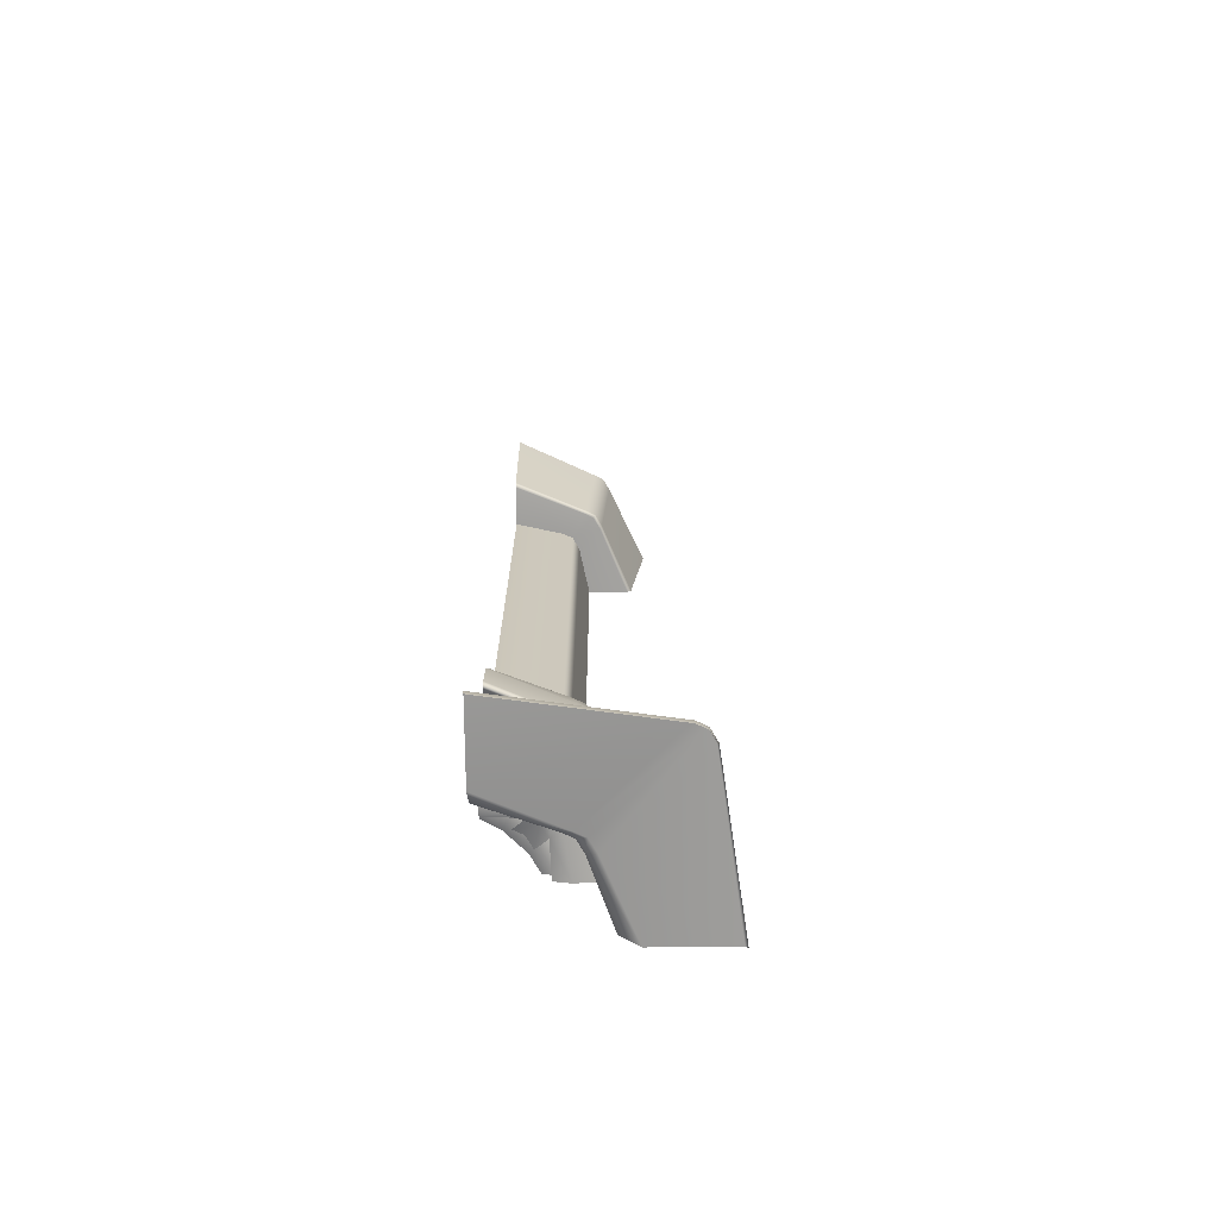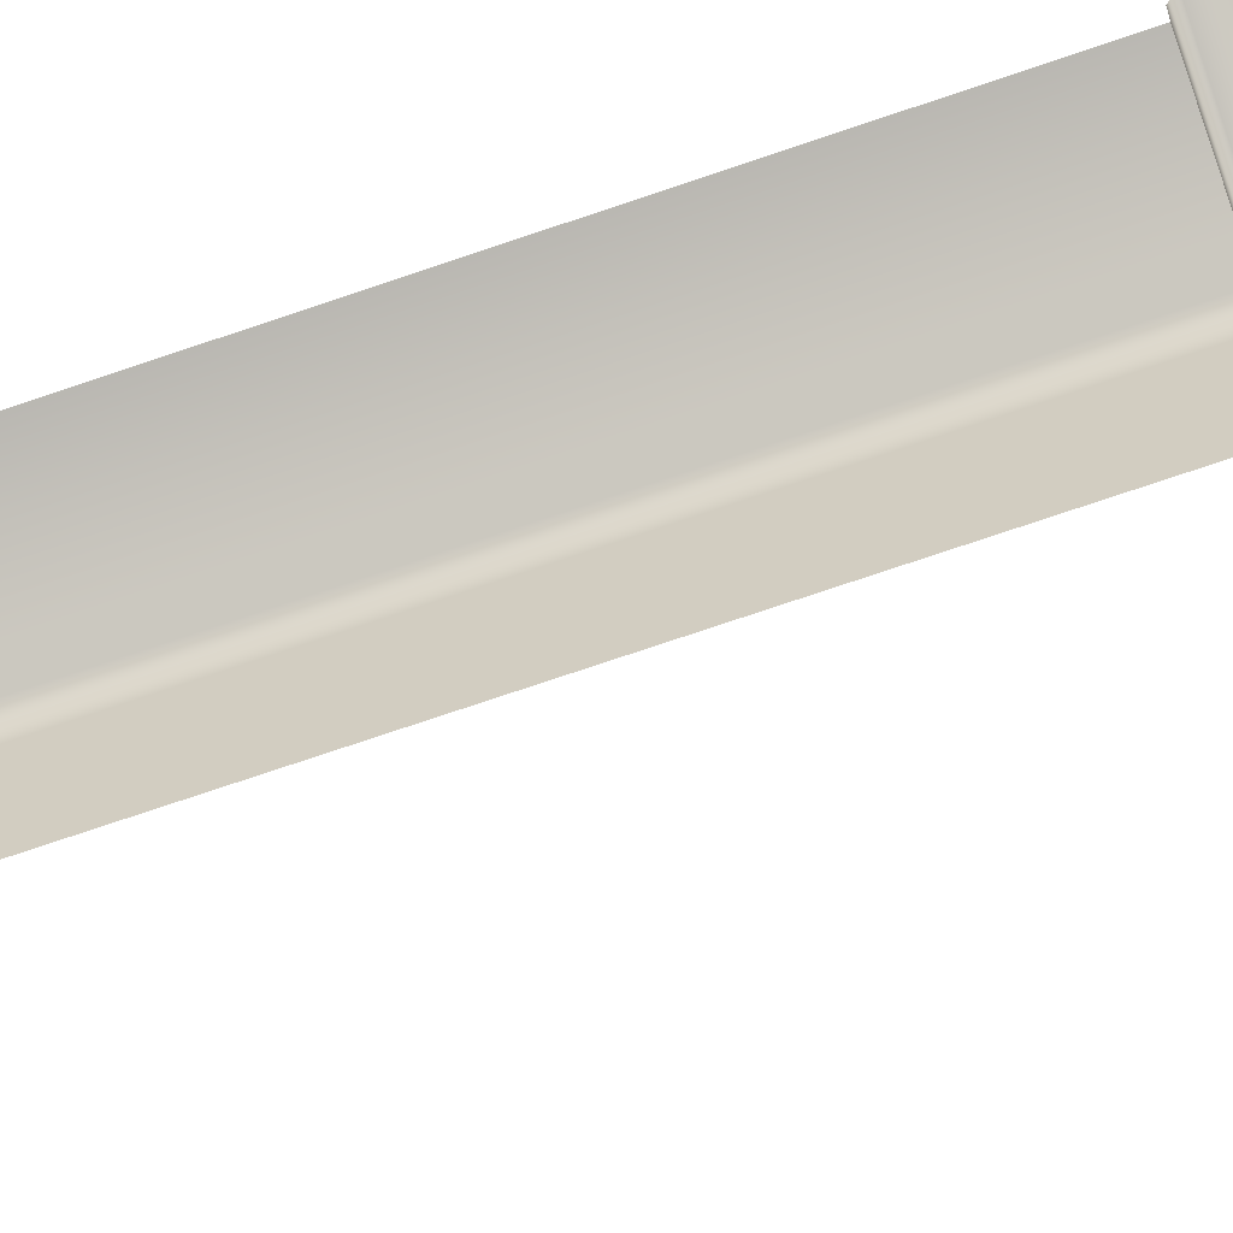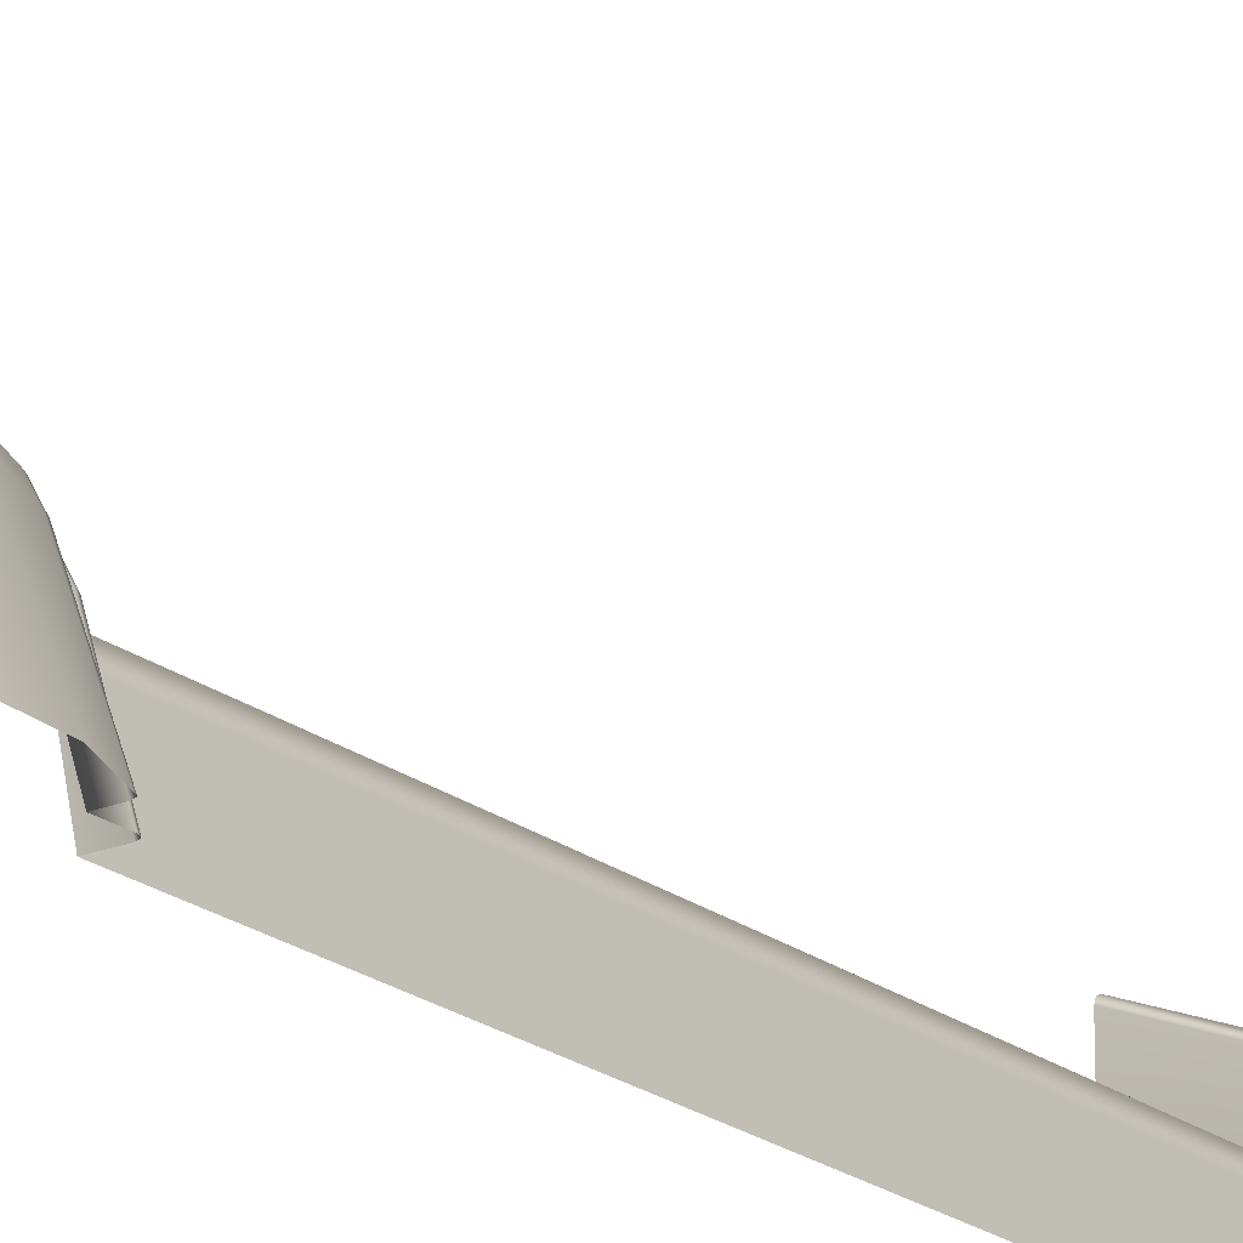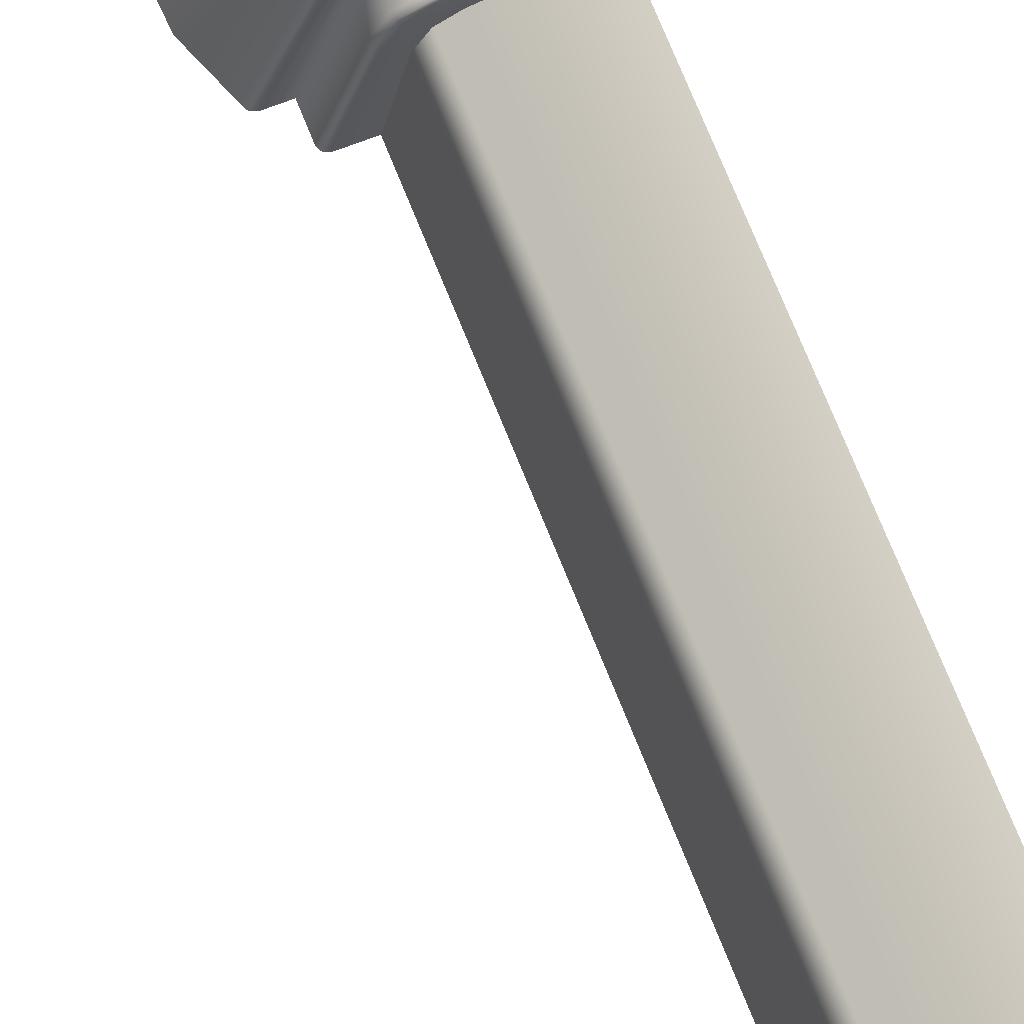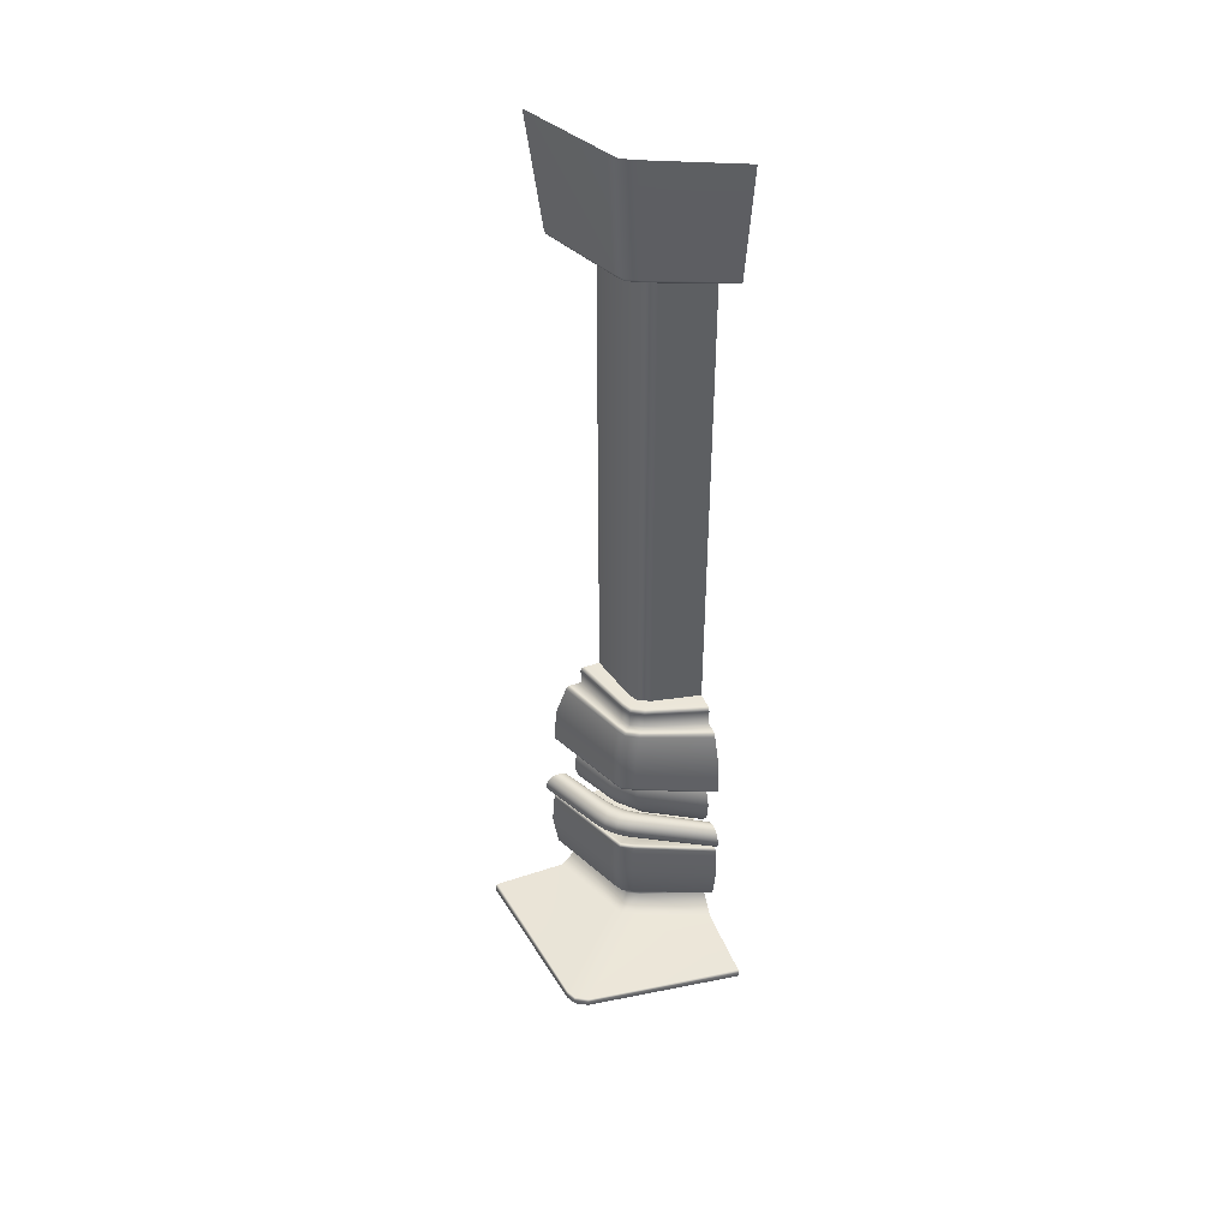
<metadata>
{"format":"obj","ext":"obj","renderer":"f3d","projection":"perspective","resolution":1024,"background":"white","views":[{"elev":-71.3,"azim":0.4,"up":"+Y"},{"elev":-71.6,"azim":-71.0,"up":"+Z"},{"elev":-20.8,"azim":36.3,"up":"+Z"},{"elev":68.3,"azim":158.7,"up":"+Z"},{"elev":44.6,"azim":68.7,"up":"+Y"}]}
</metadata>
<code>
g default
v -21.26 100.9 8.175
v -21.26 -99.11 4.94
v -21.26 -35.44 -4.731
v -21.26 75.09 -4.731
v -21.26 -39.88 -0.4979
v -21.26 -76.19 -9.517
v -21.26 -53.12 -9.517
v -21.26 75.88 4.938
v -21.26 75.32 4.638
v -21.26 75.09 4.039
v -21.26 -39.88 2.061
v -21.26 -40.11 2.659
v -21.26 -40.69 2.934
v -21.26 -35.44 -1.344
v -21.26 -35.68 -0.7459
v -21.26 -36.28 -0.4979
v -21.26 -54.65 5.767
v -21.26 -55.4 5.501
v -21.26 -55.71 4.776
v -21.26 -46.97 5.284
v -21.26 -81.64 6.808
v -21.26 -89.93 5.552
v -21.26 -93.13 1.319
v -21.26 -94.92 1.145
v -21.26 -73.61 5.376
v -21.26 -74.41 6.244
v -21.26 -100.9 21.24
v -21.26 -99.11 20.71
v -21.26 -99.65 21.24
v -21.26 -76.97 -6.097
v -21.26 -76.15 0.4425
v -21.26 -53.34 0.5002
v -21.26 -52.37 -6.02
v -21.22 -59.53 -1.196
v -21.22 -57.93 -3.385
v -21.22 -57.09 -5.96
v -21.22 -57.08 -8.671
v -21.22 -57.91 -11.25
v -21.22 -73.35 -11.3
v -21.22 -74.2 -8.72
v -21.22 -74.2 -6.009
v -21.22 -73.37 -3.429
v -21.22 -71.79 -1.231
v -21.22 -69.6 0.3689
v -21.22 -67.02 1.214
v -21.22 -64.31 1.222
v -21.22 -61.73 0.3913
v -20.72 -67.33 7.361
v -20.72 -66.81 6.655
v -20.72 -66.54 5.825
v -20.72 -66.54 4.95
v -20.72 -66.81 4.118
v -20.72 -67.32 3.409
v -20.72 -68.02 2.894
v -20.72 -68.85 2.621
v -20.72 -69.73 2.619
v -20.72 -70.56 2.886
v -20.72 -71.27 3.398
v -20.72 -71.78 4.104
v -20.72 -72.06 4.935
v -20.72 -72.06 5.809
v -20.72 -71.79 6.641
v -20.72 -71.28 7.35
v -20.72 -70.57 7.866
v -20.72 -69.74 8.138
v -20.72 -68.87 8.141
v -20.72 -68.04 7.873
v 4.964 -99.11 -21.24
v 8.2 100.9 -21.24
v -4.706 -35.44 -21.24
v -4.706 75.09 -21.24
v -0.4735 -39.88 -21.24
v -9.493 -76.19 -21.24
v -9.493 -53.12 -21.24
v 4.064 75.09 -21.24
v 4.662 75.32 -21.24
v 4.963 75.88 -21.24
v 2.959 -40.69 -21.24
v 2.684 -40.11 -21.24
v 2.085 -39.88 -21.24
v -0.4735 -36.28 -21.24
v -0.7214 -35.68 -21.24
v -1.32 -35.44 -21.24
v 4.8 -55.71 -21.24
v 5.525 -55.4 -21.24
v 5.791 -54.65 -21.24
v 5.309 -46.97 -21.24
v 5.576 -89.93 -21.24
v 6.832 -81.64 -21.24
v 1.17 -94.92 -21.24
v 1.344 -93.13 -21.24
v 6.269 -74.41 -21.24
v 5.4 -73.61 -21.24
v 21.26 -100.9 -21.24
v 21.26 -99.65 -21.24
v 20.73 -99.11 -21.24
v 0.467 -76.15 -21.24
v -6.072 -76.97 -21.24
v -5.995 -52.37 -21.24
v 0.5247 -53.34 -21.24
v -1.171 -59.53 -21.2
v -3.36 -57.93 -21.2
v -5.936 -57.09 -21.2
v -8.647 -57.08 -21.2
v -11.23 -57.91 -21.2
v -11.27 -73.35 -21.2
v -8.696 -74.2 -21.2
v -5.985 -74.2 -21.2
v -3.404 -73.37 -21.2
v -1.206 -71.79 -21.2
v 0.3933 -69.6 -21.2
v 1.238 -67.02 -21.2
v 1.246 -64.31 -21.2
v 0.4157 -61.73 -21.2
v 7.385 -67.33 -20.69
v 6.68 -66.81 -20.69
v 5.849 -66.54 -20.69
v 4.975 -66.54 -20.69
v 4.143 -66.81 -20.69
v 3.434 -67.32 -20.69
v 2.918 -68.02 -20.69
v 2.646 -68.85 -20.69
v 2.643 -69.73 -20.69
v 2.911 -70.56 -20.69
v 3.423 -71.27 -20.69
v 4.129 -71.78 -20.69
v 4.959 -72.06 -20.69
v 5.833 -72.06 -20.69
v 6.665 -71.79 -20.69
v 7.374 -71.28 -20.69
v 7.89 -70.57 -20.69
v 8.162 -69.74 -20.69
v 8.165 -68.87 -20.69
v 7.897 -68.04 -20.69
v -6.926 -35.44 -10.71
v -10.56 -35.44 -7.058
v -12.34 -74.95 -16.1
v -15.95 -74.95 -12.43
v -9.809 -76.19 -13.59
v -13.43 -76.19 -9.923
v -9.809 -53.12 -13.59
v -13.43 -53.12 -9.923
v -2.126 75.09 -5.919
v -5.765 75.09 -2.27
v -6.926 75.09 -10.71
v -10.56 75.09 -7.058
v -3.182 -39.88 -6.974
v -6.819 -39.88 -3.324
v -4.565 -39.88 -8.356
v -8.201 -39.88 -4.705
v -4.565 -36.28 -8.356
v -8.201 -36.28 -4.705
v -5.029 -35.44 -8.819
v -8.664 -35.44 -5.168
v -1.65 75.88 -5.443
v -5.289 75.88 -1.794
v -1.809 75.32 -5.602
v -5.448 75.32 -1.953
v -2.861 -40.11 -6.653
v -6.499 -40.11 -3.004
v -2.714 -40.69 -6.506
v -6.352 -40.69 -2.857
v -4.701 -35.68 -8.492
v -8.336 -35.68 -4.84
v -1.735 -55.71 -5.529
v -5.374 -55.71 -1.881
v -4.022 -53.34 -7.814
v -7.659 -53.34 -4.163
v -1.212 -54.65 -5.005
v -4.852 -54.65 -1.358
v -1.467 -46.97 -5.26
v -5.106 -46.97 -1.612
v -1.353 -55.4 -5.146
v -4.992 -55.4 -1.498
v -1.326 -89.93 -5.119
v -4.965 -89.93 -1.471
v -3.58 -93.13 -7.372
v -7.217 -93.13 -3.722
v -0.6649 -81.64 -4.458
v -4.305 -81.64 -0.8107
v -3.674 -94.92 -7.465
v -7.311 -94.92 -3.815
v -1.649 -99.11 -5.442
v -5.288 -99.11 -1.794
v -0.9609 -74.41 -4.754
v -4.601 -74.41 -1.107
v -1.419 -73.61 -5.212
v -5.058 -73.61 -1.564
v -4.054 -76.15 -7.845
v -7.691 -76.15 -4.195
v 16.13 -99.11 12.42
v 12.49 -99.11 16.07
v 16.4 -99.65 12.69
v 12.76 -99.65 16.34
v 16.4 -100.9 12.69
v 12.76 -100.9 16.34
v -3.589 100.9 -0.09504
v 0.05144 100.9 -3.742
v -7.717 -76.97 -11.5
v -11.35 -76.97 -7.845
v -7.672 -52.37 -11.46
v -11.3 -52.37 -7.8
v -2.336 -66.81 -4.975
v -4.021 -66.81 -2.622
v -6.142 -66.81 -0.6521
v -8.613 -66.81 0.8543
v -9.201 -66.54 0.2461
v -6.734 -66.54 -1.266
v -4.613 -66.54 -3.234
v -2.921 -66.54 -5.581
v -9.818 -66.54 -0.393
v -7.357 -66.54 -1.912
v -5.236 -66.54 -3.878
v -3.536 -66.54 -6.217
v -10.4 -66.81 -1
v -7.95 -66.81 -2.526
v -5.829 -66.81 -4.49
v -4.12 -66.81 -6.821
v -10.9 -67.32 -1.516
v -8.454 -67.32 -3.049
v -6.333 -67.32 -5.011
v -4.617 -67.32 -7.335
v -11.27 -68.02 -1.891
v -8.82 -68.02 -3.428
v -6.7 -68.02 -5.39
v -4.978 -68.02 -7.708
v -11.46 -68.85 -2.089
v -9.013 -68.85 -3.629
v -6.894 -68.85 -5.589
v -5.168 -68.85 -7.904
v -11.46 -69.73 -2.091
v -9.015 -69.73 -3.631
v -6.895 -69.73 -5.591
v -5.17 -69.73 -7.906
v -11.27 -70.56 -1.896
v -8.825 -70.56 -3.434
v -6.705 -70.56 -5.395
v -4.983 -70.56 -7.713
v -10.91 -71.27 -1.524
v -8.462 -71.27 -3.057
v -6.341 -71.27 -5.019
v -4.624 -71.27 -7.343
v -10.41 -71.78 -1.01
v -7.96 -71.78 -2.536
v -5.839 -71.78 -4.501
v -4.13 -71.78 -6.832
v -9.829 -72.06 -0.4045
v -7.369 -72.06 -1.924
v -5.248 -72.06 -3.89
v -3.547 -72.06 -6.229
v -9.212 -72.06 0.2345
v -6.746 -72.06 -1.278
v -4.625 -72.06 -3.246
v -2.932 -72.06 -5.592
v -8.623 -71.79 0.8439
v -6.152 -71.79 -0.6626
v -4.031 -71.79 -2.632
v -2.346 -71.79 -4.985
v -8.121 -71.28 1.364
v -5.646 -71.28 -0.1382
v -3.525 -71.28 -2.109
v -1.847 -71.28 -4.468
v -7.756 -70.57 1.742
v -5.278 -70.57 0.2438
v -3.157 -70.57 -1.728
v -1.483 -70.57 -4.09
v -7.562 -69.74 1.943
v -5.083 -69.74 0.4457
v -2.962 -69.74 -1.527
v -1.291 -69.74 -3.891
v -7.561 -68.87 1.944
v -5.081 -68.87 0.4476
v -2.961 -68.87 -1.525
v -1.289 -68.87 -3.889
v -7.751 -68.04 1.748
v -5.272 -68.04 0.2492
v -3.152 -68.04 -1.723
v -1.478 -68.04 -4.085
v -8.114 -67.33 1.372
v -5.638 -67.33 -0.1298
v -3.517 -67.33 -2.101
v -1.839 -67.33 -4.46
v -8.986 -57.83 -11.42
v -13.52 -57.83 -7.117
v -14.87 -56.99 -9.133
v -10.35 -56.99 -13.5
v -16.28 -56.99 -11.24
v -11.81 -56.99 -15.66
v -17.67 -57.83 -13.2
v -13.24 -57.84 -17.66
v -17.78 -73.28 -13.19
v -13.32 -73.27 -17.59
v -16.45 -74.11 -11.2
v -11.92 -74.1 -15.55
v -14.88 -74.11 -9.18
v -10.37 -74.1 -13.56
v -13.54 -73.27 -7.155
v -9.006 -73.27 -11.47
v -12.4 -71.68 -5.422
v -7.852 -71.68 -9.671
v -11.58 -69.49 -4.159
v -7.013 -69.48 -8.364
v -11.13 -66.92 -3.493
v -6.568 -66.91 -7.677
v -11.13 -64.2 -3.486
v -6.563 -64.2 -7.674
v -11.57 -61.62 -4.139
v -7.003 -61.62 -8.343
v -12.39 -59.43 -5.392
v -7.836 -59.42 -9.638
v 14.89 -100.9 15.32
v 14.89 -99.65 15.32
v 14.62 -99.11 15.05
v -3.158 -99.11 -2.817
v -5.181 -94.92 -4.84
v -5.088 -93.13 -4.746
v -2.835 -89.93 -2.494
v -2.174 -81.64 -1.834
v -2.47 -74.41 -2.13
v -2.927 -73.61 -2.587
v -5.561 -76.15 -5.219
v -9.221 -76.97 -8.873
v -11.31 -76.19 -10.95
v -13.84 -74.95 -13.46
v -11.31 -53.12 -10.95
v -9.176 -52.37 -8.828
v -5.53 -53.34 -5.188
v -3.244 -55.71 -2.904
v -2.862 -55.4 -2.521
v -2.721 -54.65 -2.381
v -2.976 -46.97 -2.635
v -4.223 -40.69 -3.881
v -4.369 -40.11 -4.028
v -4.69 -39.88 -4.348
v -6.073 -39.88 -5.73
v -6.073 -36.28 -5.73
v -6.208 -35.68 -5.865
v -6.536 -35.44 -6.193
v -8.431 -35.44 -8.085
v -8.431 75.09 -8.085
v -3.635 75.09 -3.294
v -3.317 75.32 -2.977
v -3.159 75.88 -2.818
v -1.458 100.9 -1.118
g OUTER_CORNER:Outer_corner_low_poly
f 338 339 136 154
f 323 324 138 140
f 322 323 140 200
f 142 325 326 202
f 340 341 144 146
f 144 341 342 158
f 333 334 148 160
f 148 334 335 150
f 150 335 336 152
f 152 336 337 164
f 337 338 154 164
f 342 343 156 158
f 156 343 344 197
f 332 333 160 162
f 331 332 162 172
f 327 328 166 168
f 166 328 329 174
f 326 327 168 202
f 329 330 170 174
f 170 330 331 172
f 316 317 176 178
f 176 317 318 180
f 315 316 178 182
f 180 318 319 186
f 314 315 182 184
f 313 314 184 192
f 186 319 320 188
f 188 320 321 190
f 190 321 322 200
f 312 313 192 194
f 311 312 194 196
f 71 75 143 145
f 80 72 149 147
f 72 81 151 149
f 83 70 135 153
f 76 77 155 157
f 75 76 157 143
f 79 80 147 159
f 78 79 159 161
f 82 83 153 163
f 81 82 163 151
f 100 84 165 167
f 86 87 171 169
f 85 86 169 173
f 84 85 173 165
f 87 78 161 171
f 91 88 175 177
f 88 89 179 175
f 68 90 181 183
f 90 91 177 181
f 89 92 185 179
f 93 97 189 187
f 92 93 187 185
f 96 68 183 191
f 94 95 193 195
f 95 96 191 193
f 77 69 198 155
f 98 73 139 199
f 74 99 201 141
f 97 98 199 189
f 99 100 167 201
f 1 8 156 197
f 10 4 146 144
f 5 11 148 150
f 13 20 172 162
f 3 14 154 136
f 16 5 150 152
f 8 9 158 156
f 9 10 144 158
f 11 12 160 148
f 12 13 162 160
f 14 15 164 154
f 15 16 152 164
f 24 2 184 182
f 19 32 168 166
f 17 18 174 170
f 18 19 166 174
f 20 17 170 172
f 26 21 180 186
f 21 22 176 180
f 22 23 178 176
f 23 24 182 178
f 31 25 188 190
f 25 26 186 188
f 2 28 192 184
f 29 27 196 194
f 28 29 194 192
f 6 30 200 140
f 33 7 142 202
f 30 31 190 200
f 32 33 202 168
f 206 205 208 207
f 205 204 209 208
f 204 203 210 209
f 49 48 279 206
f 48 67 275 279
f 67 66 271 275
f 66 65 267 271
f 65 64 263 267
f 64 63 259 263
f 63 62 255 259
f 62 61 251 255
f 61 60 247 251
f 60 59 243 247
f 59 58 239 243
f 58 57 235 239
f 57 56 231 235
f 56 55 227 231
f 55 54 223 227
f 54 53 219 223
f 53 52 215 219
f 52 51 211 215
f 51 50 207 211
f 50 49 206 207
f 210 203 116 117
f 214 210 117 118
f 218 214 118 119
f 222 218 119 120
f 226 222 120 121
f 230 226 121 122
f 234 230 122 123
f 238 234 123 124
f 242 238 124 125
f 246 242 125 126
f 250 246 126 127
f 254 250 127 128
f 258 254 128 129
f 262 258 129 130
f 266 262 130 131
f 270 266 131 132
f 274 270 132 133
f 278 274 133 134
f 282 278 134 115
f 203 282 115 116
f 209 210 214 213
f 207 208 212 211
f 208 209 213 212
f 213 214 218 217
f 211 212 216 215
f 212 213 217 216
f 217 218 222 221
f 215 216 220 219
f 216 217 221 220
f 221 222 226 225
f 219 220 224 223
f 220 221 225 224
f 225 226 230 229
f 223 224 228 227
f 224 225 229 228
f 229 230 234 233
f 227 228 232 231
f 228 229 233 232
f 233 234 238 237
f 231 232 236 235
f 232 233 237 236
f 237 238 242 241
f 235 236 240 239
f 236 237 241 240
f 241 242 246 245
f 239 240 244 243
f 240 241 245 244
f 245 246 250 249
f 243 244 248 247
f 244 245 249 248
f 249 250 254 253
f 247 248 252 251
f 248 249 253 252
f 253 254 258 257
f 251 252 256 255
f 252 253 257 256
f 257 258 262 261
f 255 256 260 259
f 256 257 261 260
f 261 262 266 265
f 259 260 264 263
f 260 261 265 264
f 265 266 270 269
f 263 264 268 267
f 264 265 269 268
f 269 270 274 273
f 267 268 272 271
f 268 269 273 272
f 273 274 278 277
f 271 272 276 275
f 272 273 277 276
f 277 278 282 281
f 275 276 280 279
f 276 277 281 280
f 203 204 281 282
f 204 205 280 281
f 205 206 279 280
f 283 284 309 310
f 284 283 286 285
f 285 286 288 287
f 287 288 290 289
f 291 292 294 293
f 293 294 296 295
f 295 296 298 297
f 297 298 300 299
f 299 300 302 301
f 301 302 304 303
f 303 304 306 305
f 305 306 308 307
f 307 308 310 309
f 35 34 309 284
f 34 47 307 309
f 47 46 305 307
f 46 45 303 305
f 45 44 301 303
f 44 43 299 301
f 43 42 297 299
f 42 41 295 297
f 41 40 293 295
f 40 39 291 293
f 38 37 287 289
f 37 36 285 287
f 36 35 284 285
f 286 283 102 103
f 288 286 103 104
f 290 288 104 105
f 294 292 106 107
f 296 294 107 108
f 298 296 108 109
f 300 298 109 110
f 302 300 110 111
f 304 302 111 112
f 306 304 112 113
f 308 306 113 114
f 310 308 114 101
f 283 310 101 102
f 193 312 311 195
f 191 313 312 193
f 183 314 313 191
f 181 315 314 183
f 177 316 315 181
f 175 317 316 177
f 318 317 175 179
f 319 318 179 185
f 320 319 185 187
f 321 320 187 189
f 322 321 189 199
f 139 323 322 199
f 137 324 323 139
f 326 325 141 201
f 167 327 326 201
f 165 328 327 167
f 329 328 165 173
f 169 330 329 173
f 331 330 169 171
f 161 332 331 171
f 159 333 332 161
f 147 334 333 159
f 335 334 147 149
f 336 335 149 151
f 337 336 151 163
f 153 338 337 163
f 135 339 338 153
f 143 341 340 145
f 342 341 143 157
f 155 343 342 157
f 344 343 155 198
f 340 146 136 339
f 71 145 135 70
f 146 4 3 136
f 145 340 339 135

</code>
